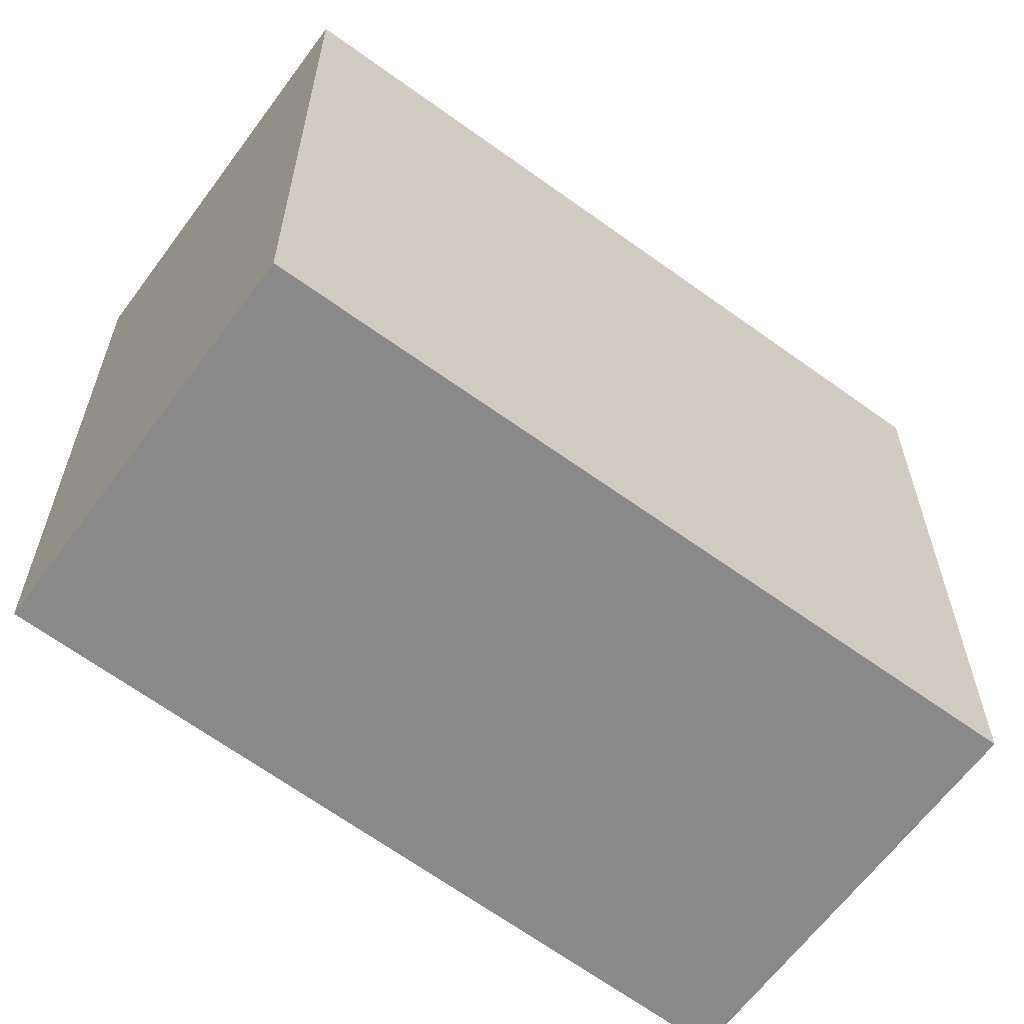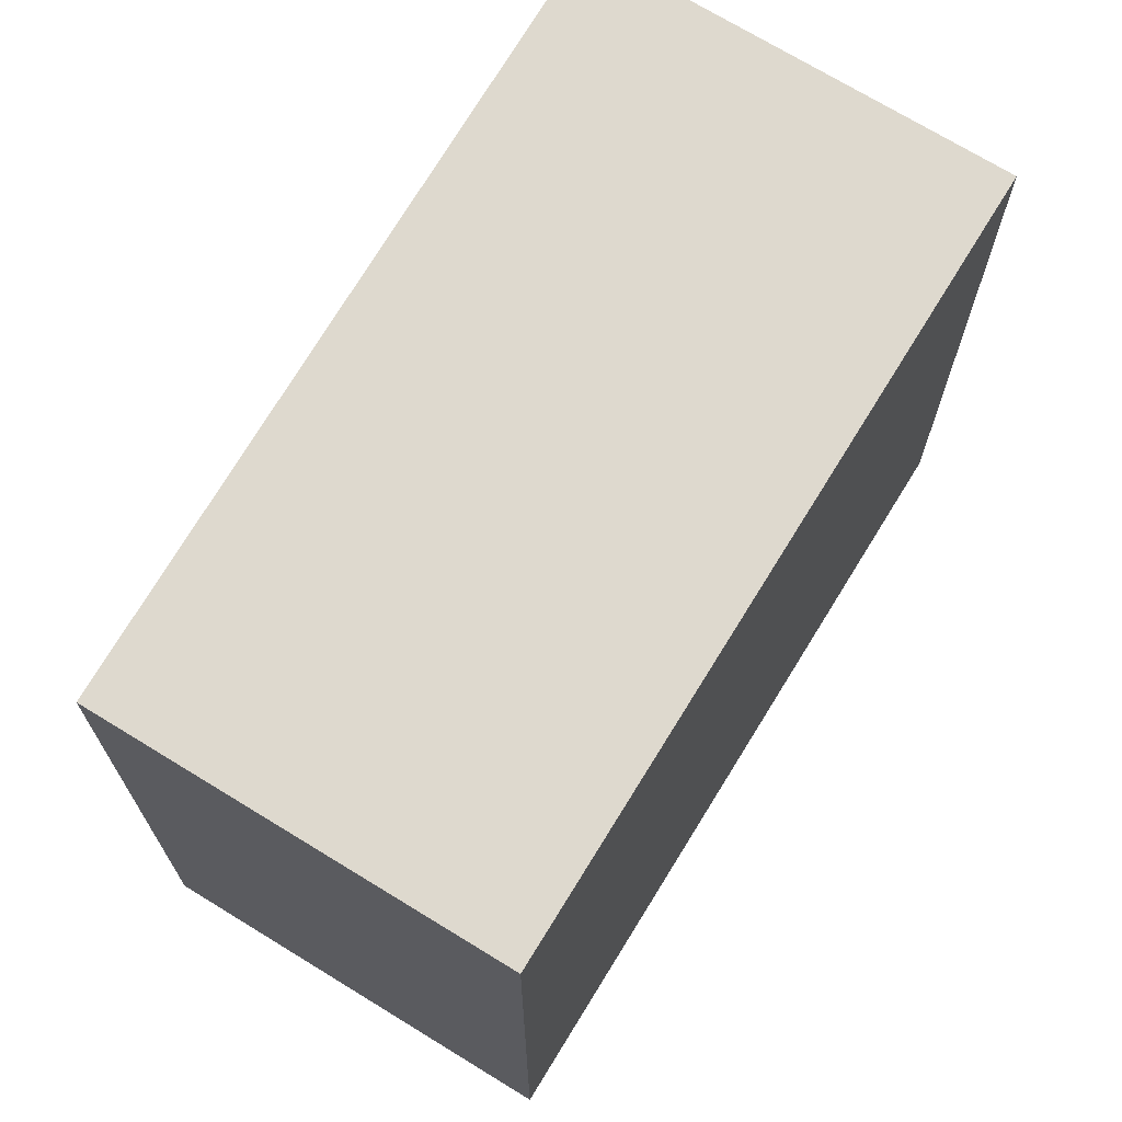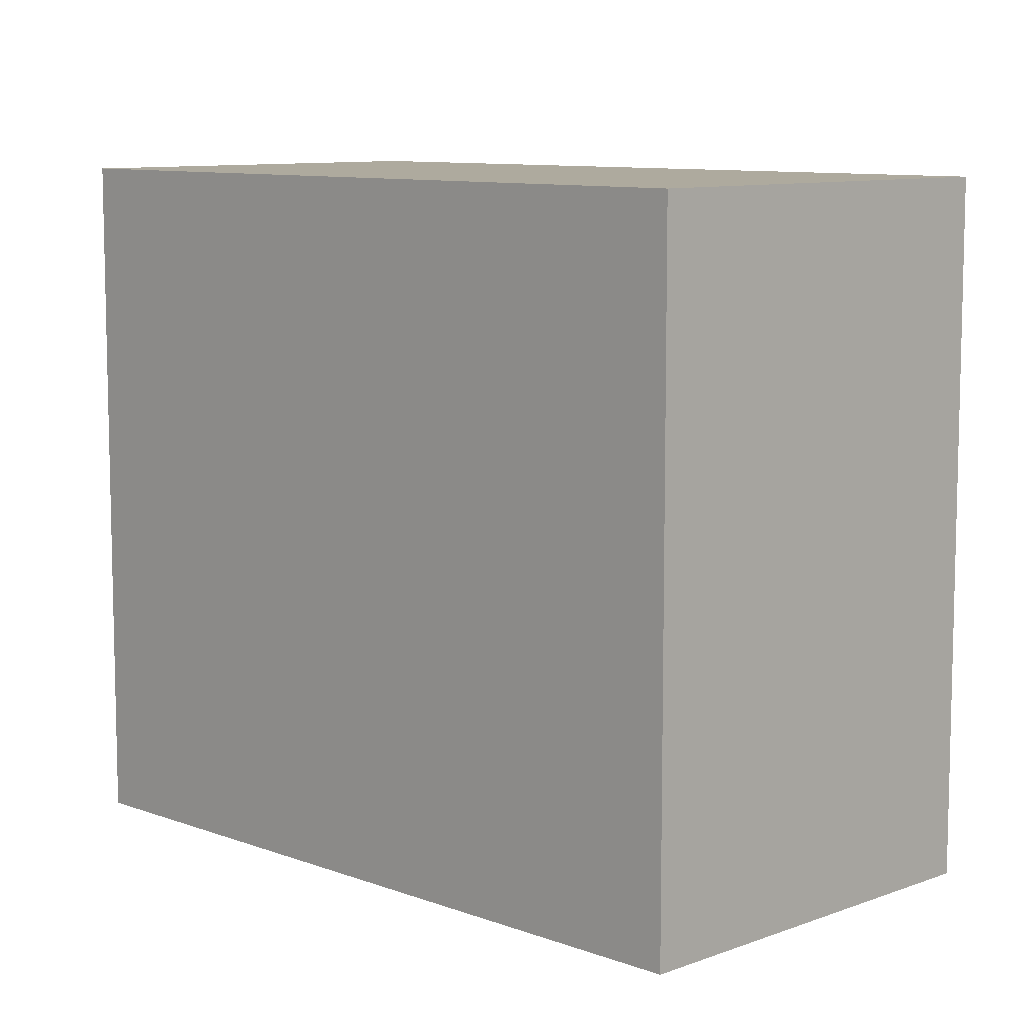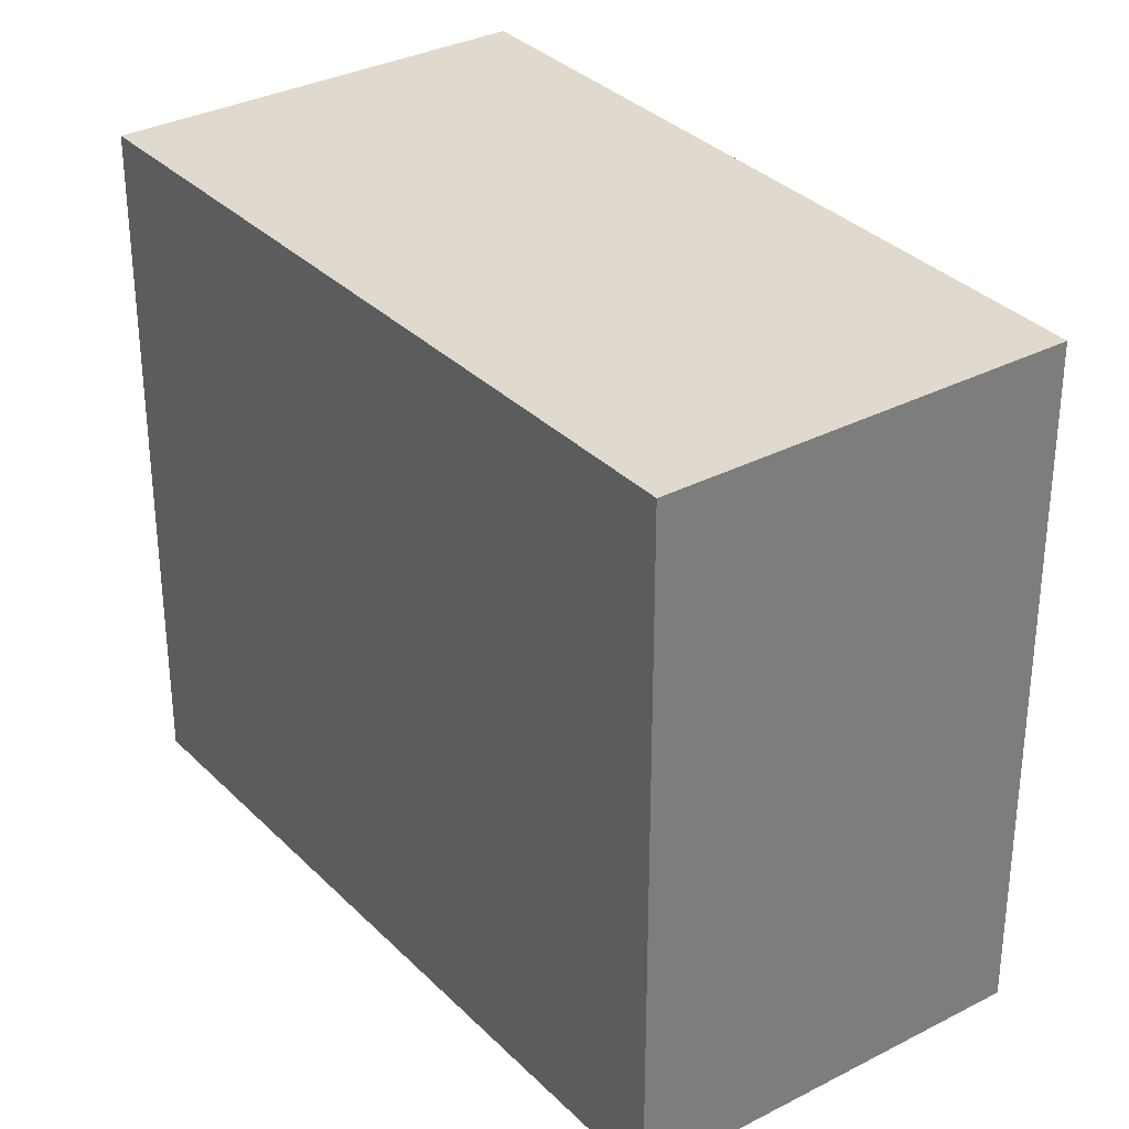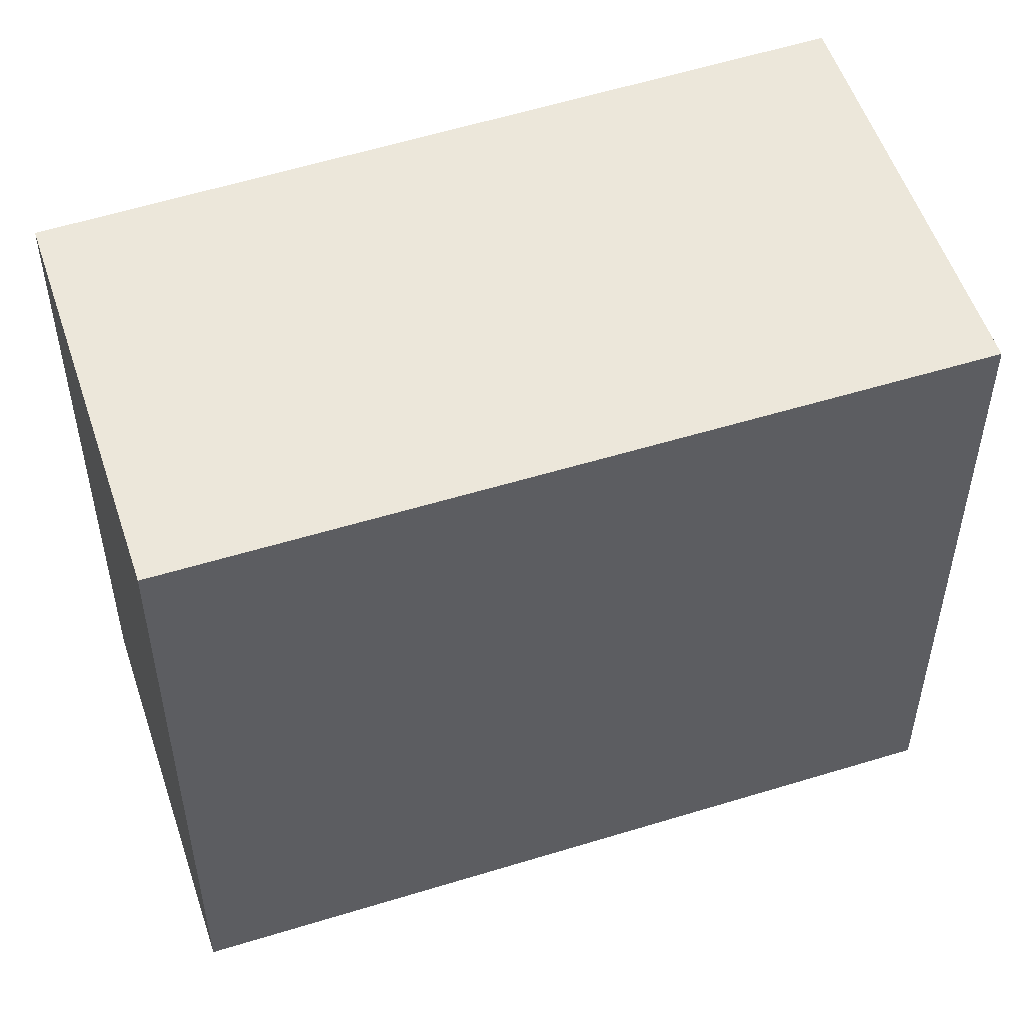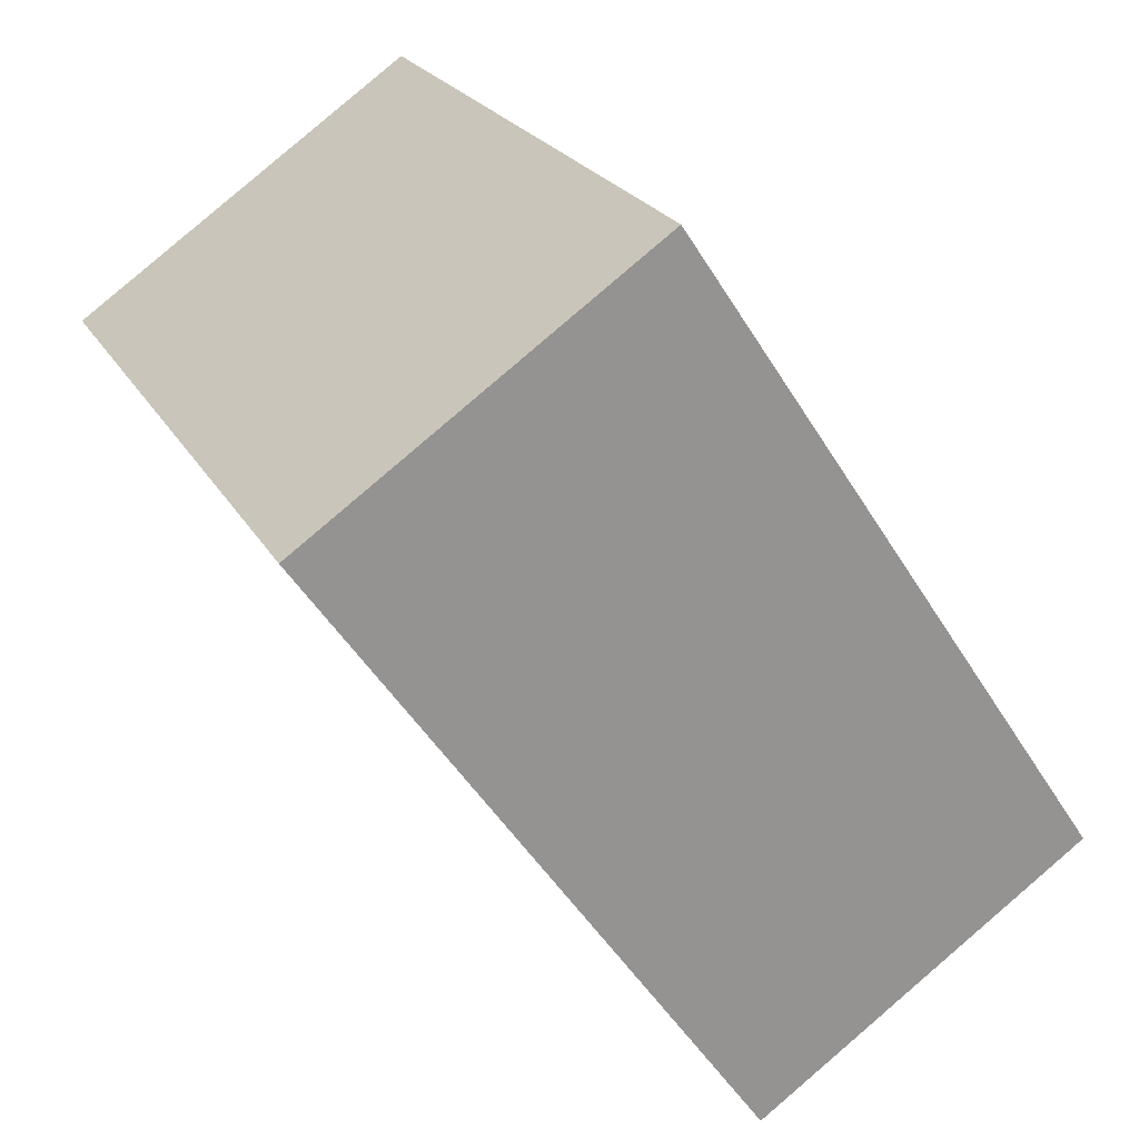
<metadata>
{"format":"obj","ext":"obj","renderer":"f3d","projection":"perspective","resolution":1024,"background":"white","views":[{"elev":-63.3,"azim":-160.9,"up":"+Y"},{"elev":71.4,"azim":176.9,"up":"+Y"},{"elev":9.2,"azim":-79.6,"up":"+Y"},{"elev":32.8,"azim":109.6,"up":"+Y"},{"elev":53.8,"azim":-142.8,"up":"+Y"},{"elev":23.1,"azim":-22.6,"up":"+Z"}]}
</metadata>
<code>
v  0 3.916 2.398e-16
v  4.508 3.916 -2.38
v  2.569 3.916 -3.72
v  1.999 3.916 1.381
v  2.569 2.278e-16 -3.72
v  0 0 0
v  1.999 -8.456e-17 1.381
v  4.508 1.457e-16 -2.38
g defaultobject
f 1 2 3
f 2 1 4
f 5 1 3
f 1 5 6
f 6 4 1
f 4 6 7
f 7 2 4
f 2 7 8
f 8 3 2
f 3 8 5
f 8 6 5
f 6 8 7

</code>
